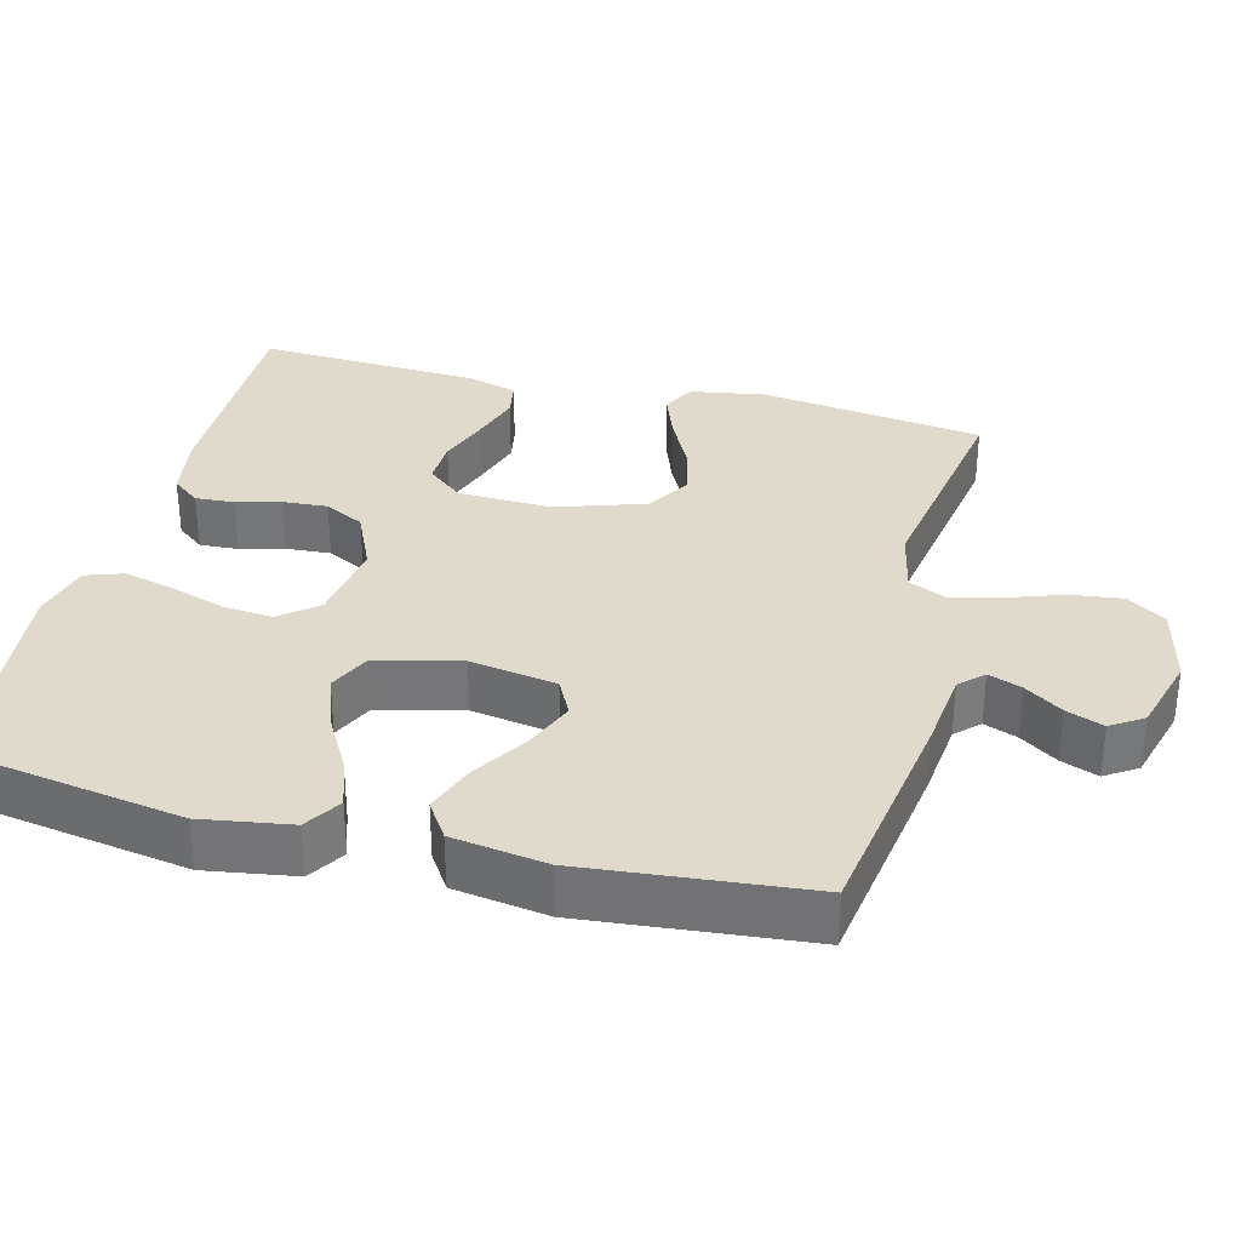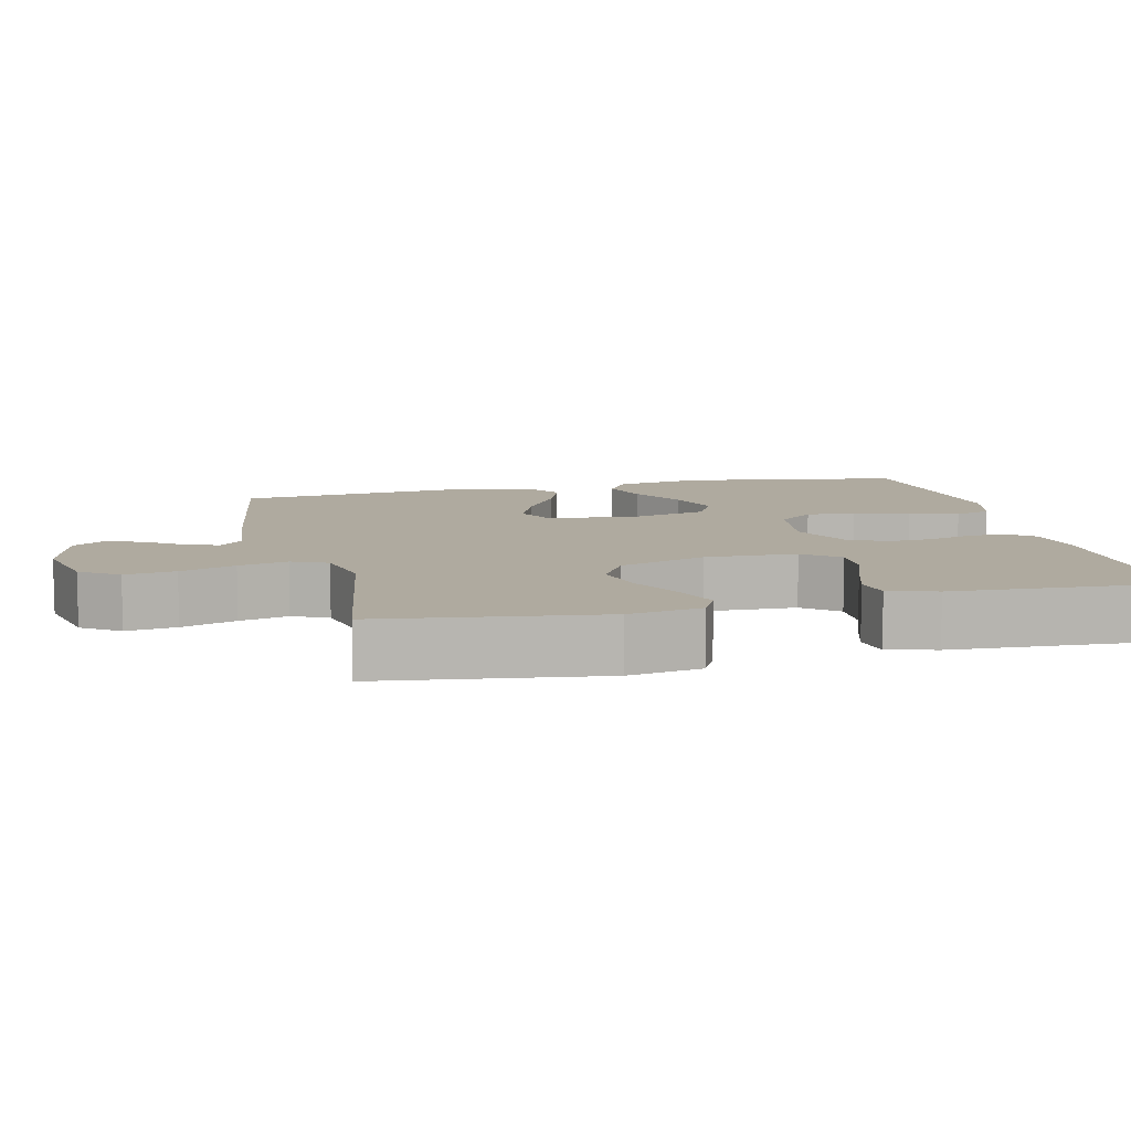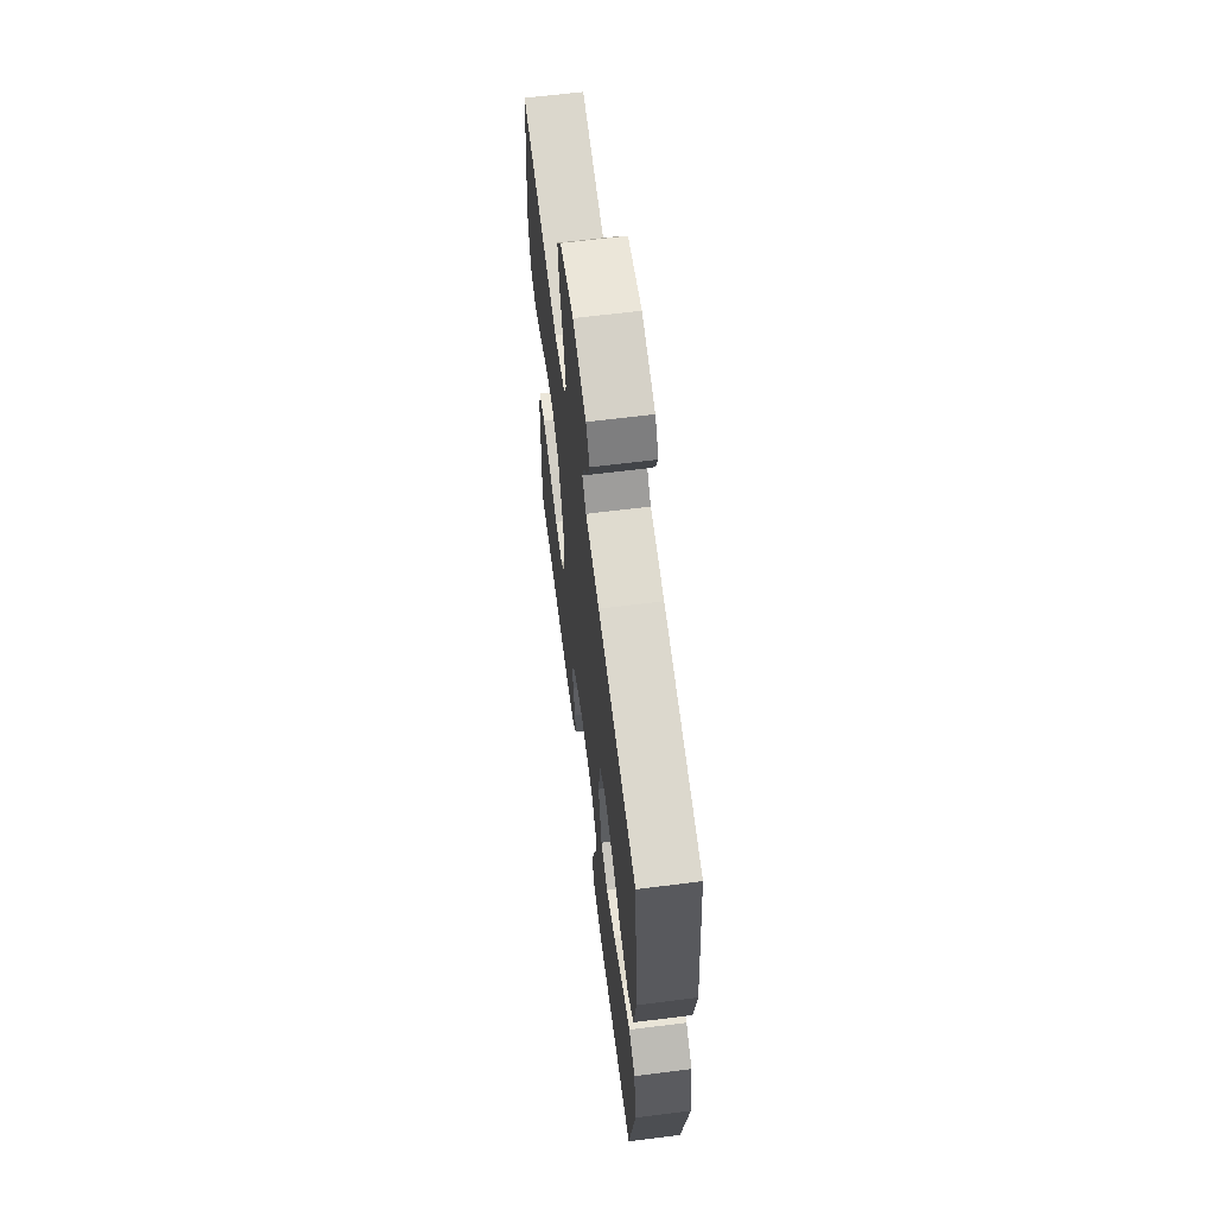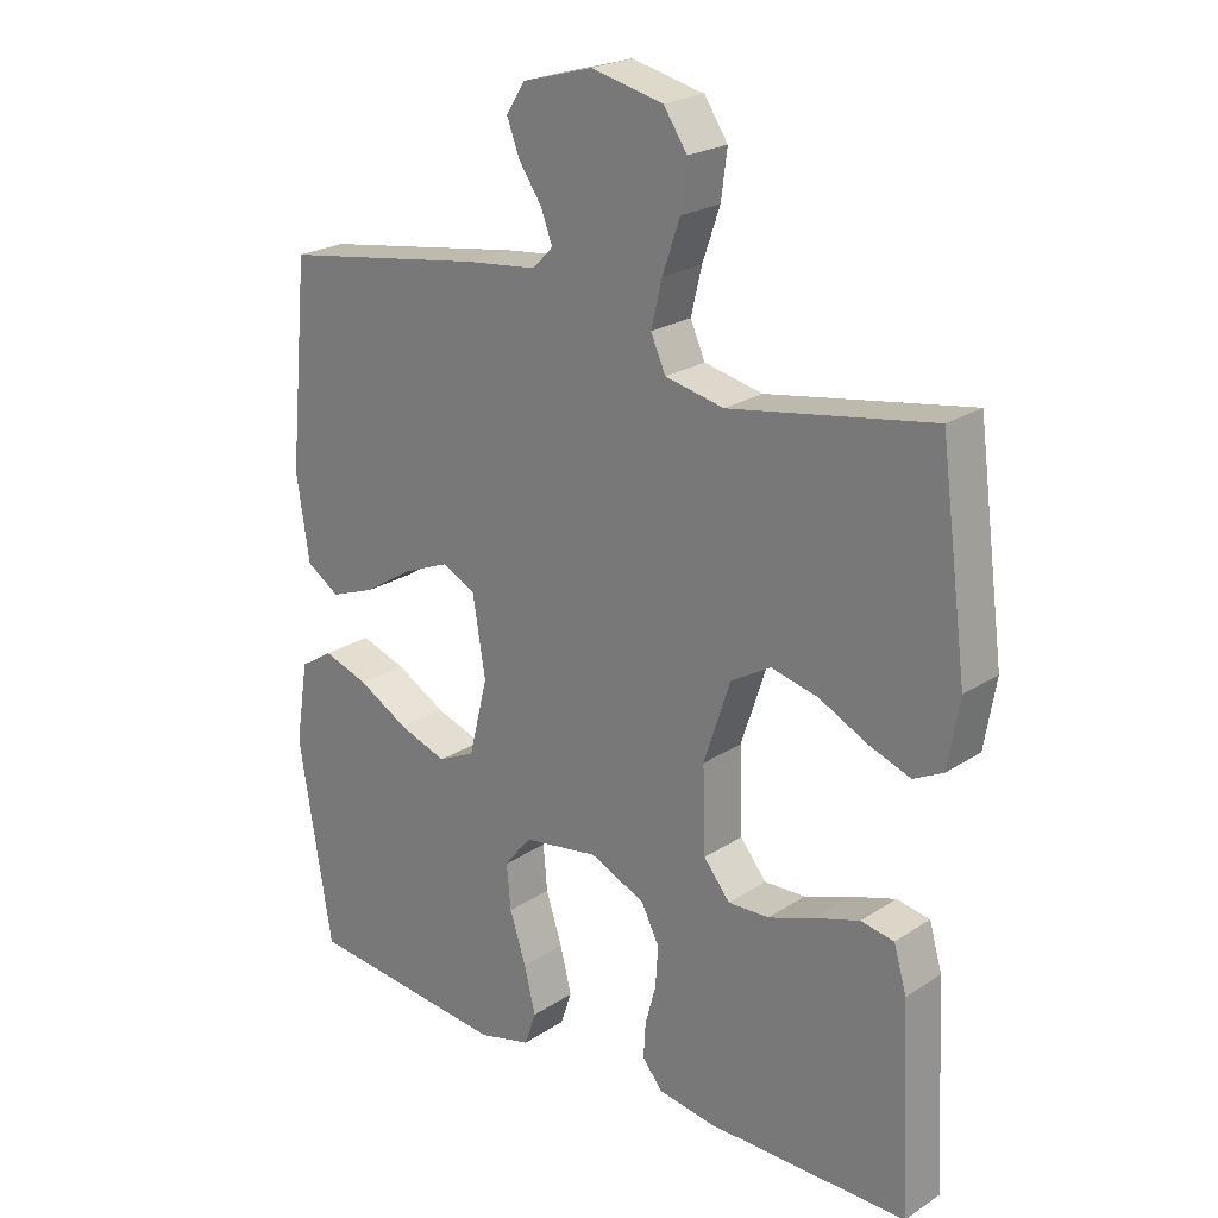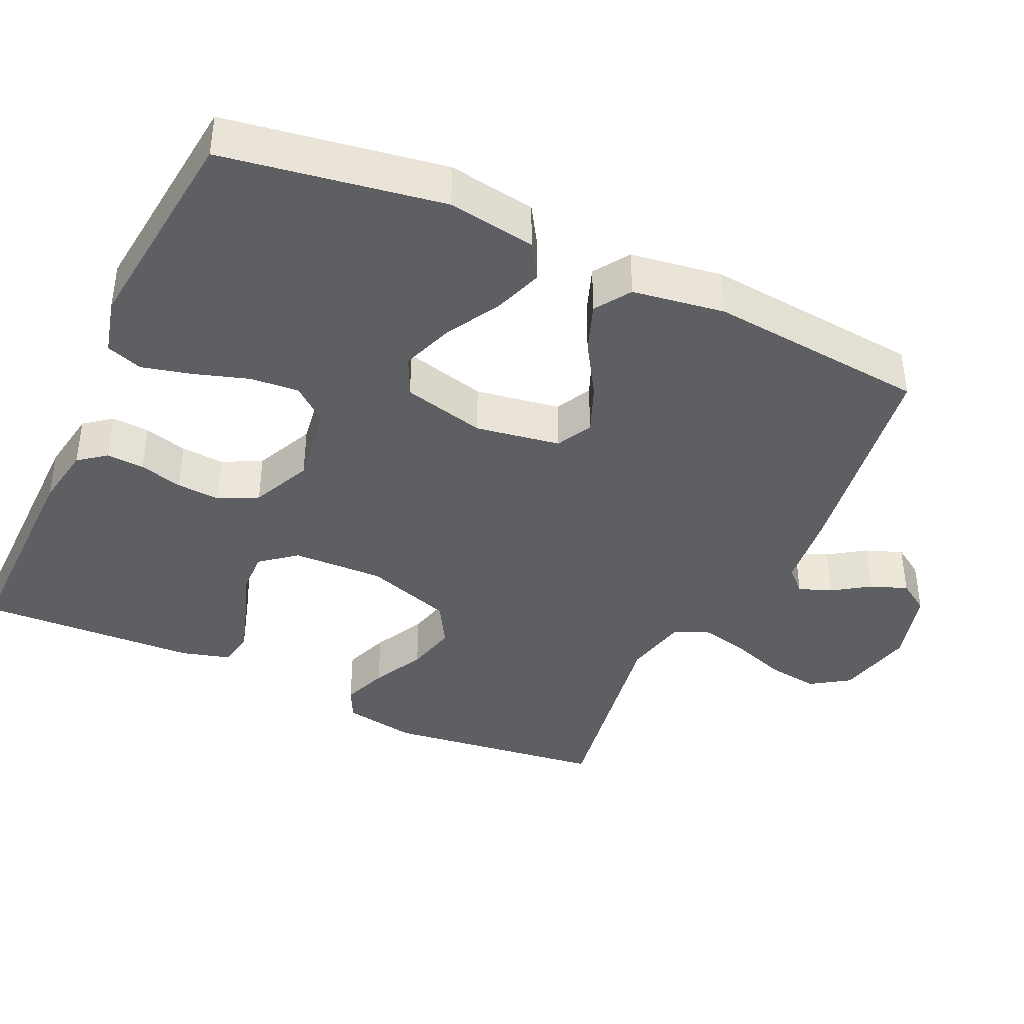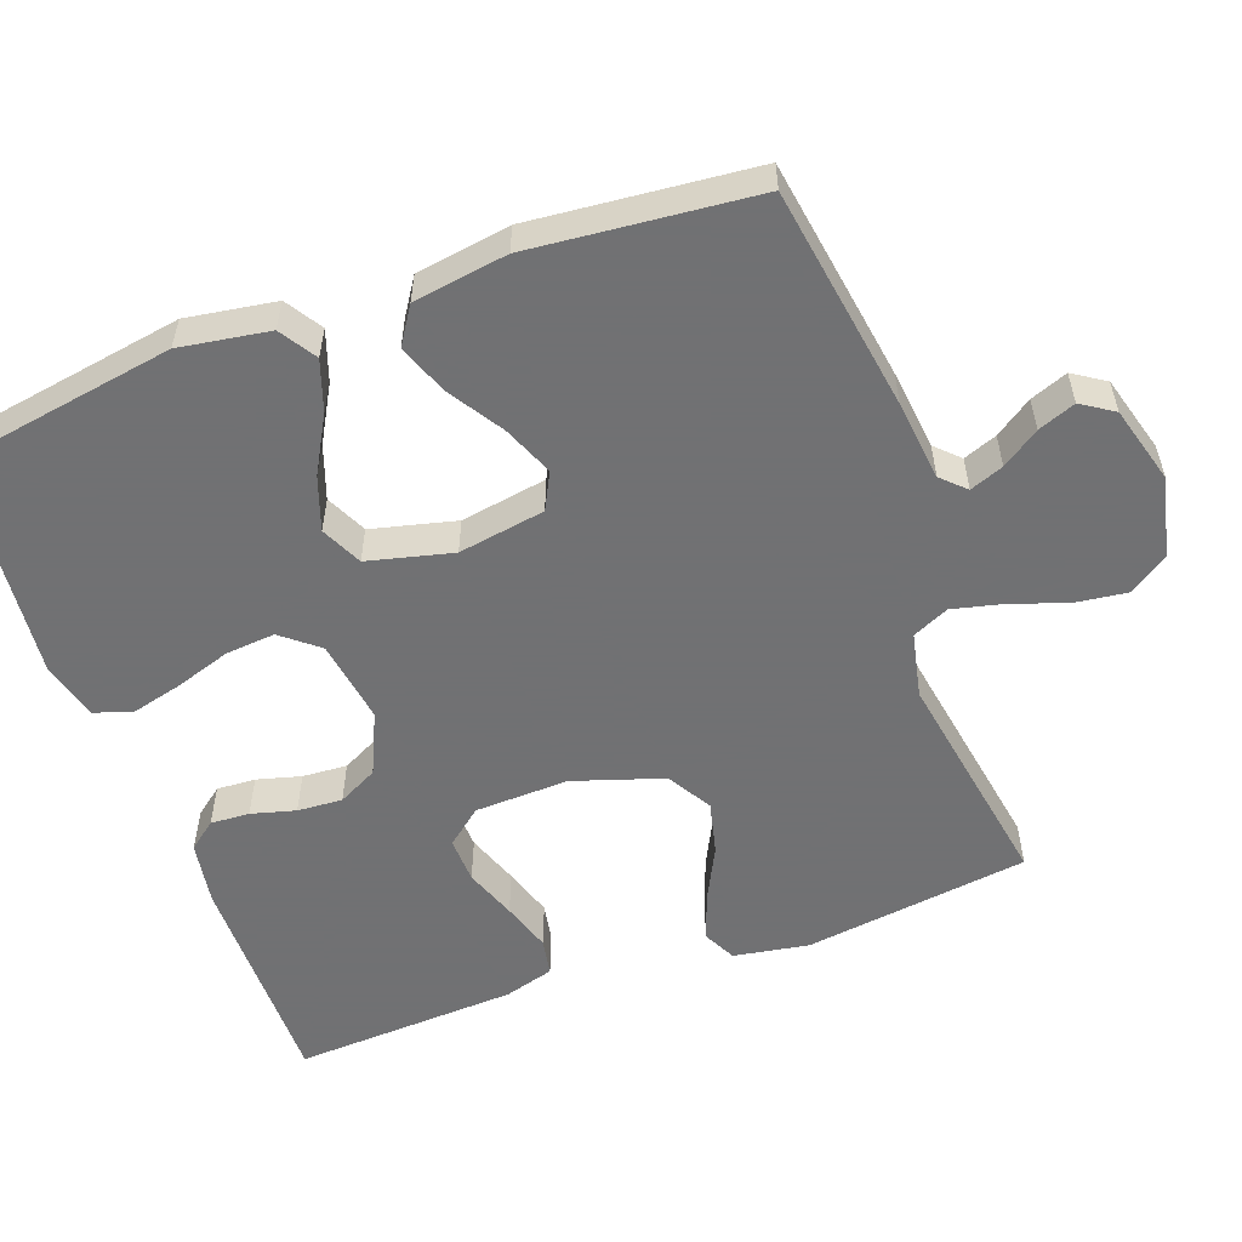
<metadata>
{"format":"obj","ext":"obj","renderer":"f3d","projection":"perspective","resolution":1024,"background":"white","views":[{"elev":33.0,"azim":-75.6,"up":"+Y"},{"elev":9.4,"azim":76.6,"up":"+Y"},{"elev":64.2,"azim":-97.3,"up":"+Z"},{"elev":22.7,"azim":41.8,"up":"+Z"},{"elev":-40.1,"azim":-115.0,"up":"+Y"},{"elev":-55.3,"azim":-69.9,"up":"+Y"}]}
</metadata>
<code>
v 0.5 0.07 0.5
v 0.54 0.07 0.2
v 0.523 0.07 0.1
v 0.479 0.07 0.078
v 0.417 0.07 0.101
v 0.346 0.07 0.137
v 0.276 0.07 0.154
v 0.217 0.07 0.119
v 0.178 0.07 0
v 0.182 0.07 -0.125
v 0.221 0.07 -0.173
v 0.282 0.07 -0.171
v 0.351 0.07 -0.146
v 0.417 0.07 -0.125
v 0.466 0.07 -0.134
v 0.485 0.07 -0.2
v 0.5 0.07 -0.5
v 0.2 0.07 -0.498
v 0.115 0.07 -0.484
v 0.086 0.07 -0.447
v 0.089 0.07 -0.395
v 0.105 0.07 -0.336
v 0.109 0.07 -0.276
v 0.082 0.07 -0.223
v 0 0.07 -0.186
v -0.112 0.07 -0.203
v -0.152 0.07 -0.252
v -0.146 0.07 -0.319
v -0.122 0.07 -0.393
v -0.105 0.07 -0.461
v -0.122 0.07 -0.511
v -0.2 0.07 -0.531
v -0.5 0.07 -0.5
v -0.549 0.07 -0.2
v -0.53 0.07 -0.08
v -0.481 0.07 -0.049
v -0.414 0.07 -0.072
v -0.339 0.07 -0.114
v -0.268 0.07 -0.139
v -0.213 0.07 -0.113
v -0.185 0.07 0
v -0.204 0.07 0.116
v -0.253 0.07 0.141
v -0.321 0.07 0.113
v -0.394 0.07 0.067
v -0.461 0.07 0.042
v -0.51 0.07 0.074
v -0.529 0.07 0.2
v -0.5 0.07 0.5
v -0.2 0.07 0.546
v -0.092 0.07 0.558
v -0.062 0.07 0.589
v -0.079 0.07 0.634
v -0.113 0.07 0.684
v -0.132 0.07 0.734
v -0.104 0.07 0.777
v 0 0.07 0.806
v 0.107 0.07 0.781
v 0.142 0.07 0.729
v 0.133 0.07 0.66
v 0.107 0.07 0.585
v 0.091 0.07 0.518
v 0.113 0.07 0.469
v 0.2 0.07 0.45
v 0.5 0 0.5
v 0.54 0 0.2
v 0.523 0 0.1
v 0.479 0 0.078
v 0.417 0 0.101
v 0.346 0 0.137
v 0.276 0 0.154
v 0.217 0 0.119
v 0.178 0 0
v 0.182 0 -0.125
v 0.221 0 -0.173
v 0.282 0 -0.171
v 0.351 0 -0.146
v 0.417 0 -0.125
v 0.466 0 -0.134
v 0.485 0 -0.2
v 0.5 0 -0.5
v 0.2 0 -0.498
v 0.115 0 -0.484
v 0.086 0 -0.447
v 0.089 0 -0.395
v 0.105 0 -0.336
v 0.109 0 -0.276
v 0.082 0 -0.223
v 0 0 -0.186
v -0.112 0 -0.203
v -0.152 0 -0.252
v -0.146 0 -0.319
v -0.122 0 -0.393
v -0.105 0 -0.461
v -0.122 0 -0.511
v -0.2 0 -0.531
v -0.5 0 -0.5
v -0.549 0 -0.2
v -0.53 0 -0.08
v -0.481 0 -0.049
v -0.414 0 -0.072
v -0.339 0 -0.114
v -0.268 0 -0.139
v -0.213 0 -0.113
v -0.185 0 0
v -0.204 0 0.116
v -0.253 0 0.141
v -0.321 0 0.113
v -0.394 0 0.067
v -0.461 0 0.042
v -0.51 0 0.074
v -0.529 0 0.2
v -0.5 0 0.5
v -0.2 0 0.546
v -0.092 0 0.558
v -0.062 0 0.589
v -0.079 0 0.634
v -0.113 0 0.684
v -0.132 0 0.734
v -0.104 0 0.777
v 0 0 0.806
v 0.107 0 0.781
v 0.142 0 0.729
v 0.133 0 0.66
v 0.107 0 0.585
v 0.091 0 0.518
v 0.113 0 0.469
v 0.2 0 0.45
f 58 59 60 61
f 58 61 62
f 57 58 62
f 56 57 62
f 53 54 55 56
f 52 53 56 62
f 51 52 62 63
f 49 50 51 63
f 44 45 46 47
f 43 44 47 48
f 35 36 37 38
f 35 38 39
f 34 35 39
f 33 34 39
f 32 33 39 40
f 28 29 30 31
f 28 31 32 40
f 19 20 21 22
f 19 22 23
f 18 19 23
f 17 18 23
f 16 17 23 24
f 12 13 14 15
f 12 15 16 24
f 3 4 5 6
f 3 6 7
f 64 1 2 3
f 64 3 7
f 63 64 7 8
f 43 48 49 63
f 42 43 63 8
f 41 42 8 9
f 27 28 40 41
f 26 27 41
f 25 26 41 9
f 11 12 24 25
f 10 11 25
f 9 10 25
f 125 124 123 122
f 126 125 122
f 126 122 121
f 126 121 120
f 120 119 118 117
f 126 120 117 116
f 127 126 116 115
f 127 115 114 113
f 111 110 109 108
f 112 111 108 107
f 102 101 100 99
f 103 102 99
f 103 99 98
f 103 98 97
f 104 103 97 96
f 95 94 93 92
f 104 96 95 92
f 86 85 84 83
f 87 86 83
f 87 83 82
f 87 82 81
f 88 87 81 80
f 79 78 77 76
f 88 80 79 76
f 70 69 68 67
f 71 70 67
f 67 66 65 128
f 71 67 128
f 72 71 128 127
f 127 113 112 107
f 72 127 107 106
f 73 72 106 105
f 105 104 92 91
f 105 91 90
f 73 105 90 89
f 89 88 76 75
f 89 75 74
f 89 74 73
f 1 65 66 2
f 2 66 67 3
f 3 67 68 4
f 4 68 69 5
f 5 69 70 6
f 6 70 71 7
f 7 71 72 8
f 8 72 73 9
f 9 73 74 10
f 10 74 75 11
f 11 75 76 12
f 12 76 77 13
f 13 77 78 14
f 14 78 79 15
f 15 79 80 16
f 16 80 81 17
f 17 81 82 18
f 18 82 83 19
f 19 83 84 20
f 20 84 85 21
f 21 85 86 22
f 22 86 87 23
f 23 87 88 24
f 24 88 89 25
f 25 89 90 26
f 26 90 91 27
f 27 91 92 28
f 28 92 93 29
f 29 93 94 30
f 30 94 95 31
f 31 95 96 32
f 32 96 97 33
f 33 97 98 34
f 34 98 99 35
f 35 99 100 36
f 36 100 101 37
f 37 101 102 38
f 38 102 103 39
f 39 103 104 40
f 40 104 105 41
f 41 105 106 42
f 42 106 107 43
f 43 107 108 44
f 44 108 109 45
f 45 109 110 46
f 46 110 111 47
f 47 111 112 48
f 48 112 113 49
f 49 113 114 50
f 50 114 115 51
f 51 115 116 52
f 52 116 117 53
f 53 117 118 54
f 54 118 119 55
f 55 119 120 56
f 56 120 121 57
f 57 121 122 58
f 58 122 123 59
f 59 123 124 60
f 60 124 125 61
f 61 125 126 62
f 62 126 127 63
f 63 127 128 64
f 64 128 65 1

</code>
